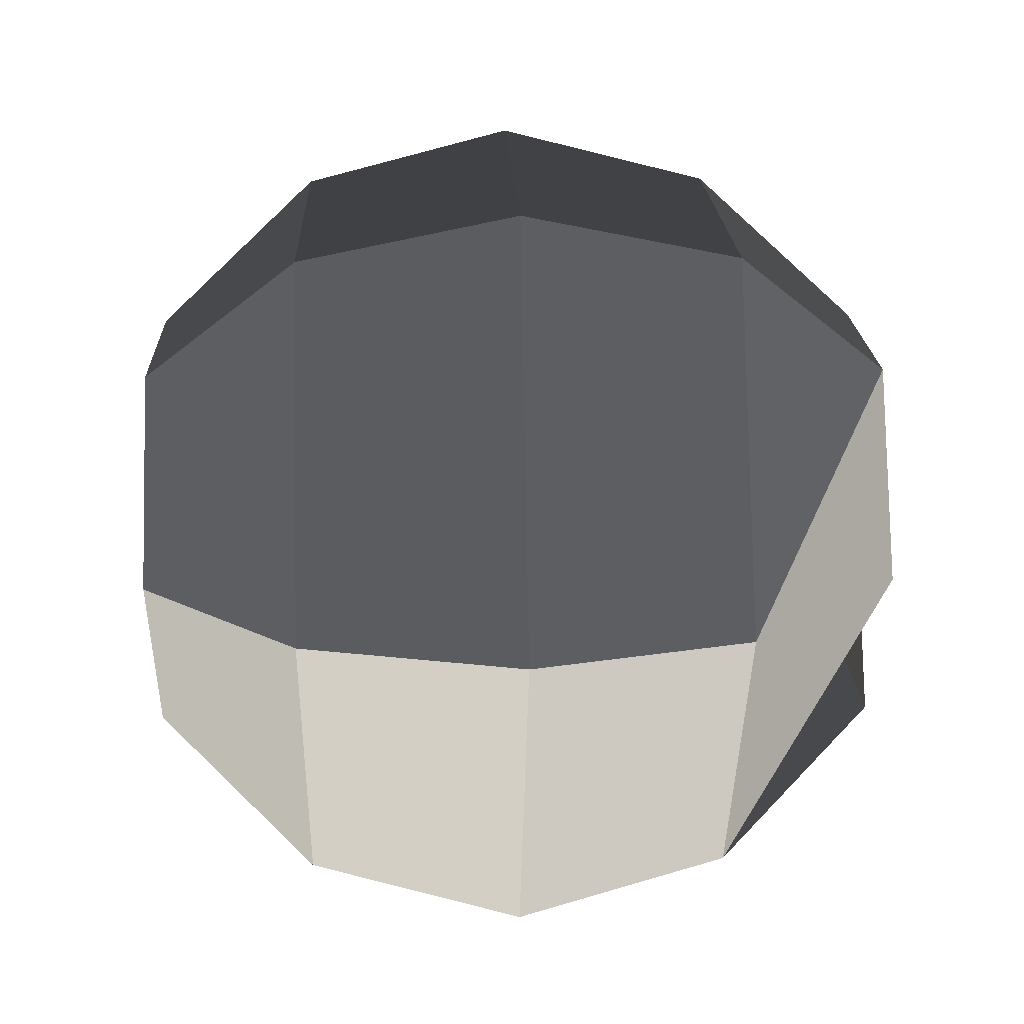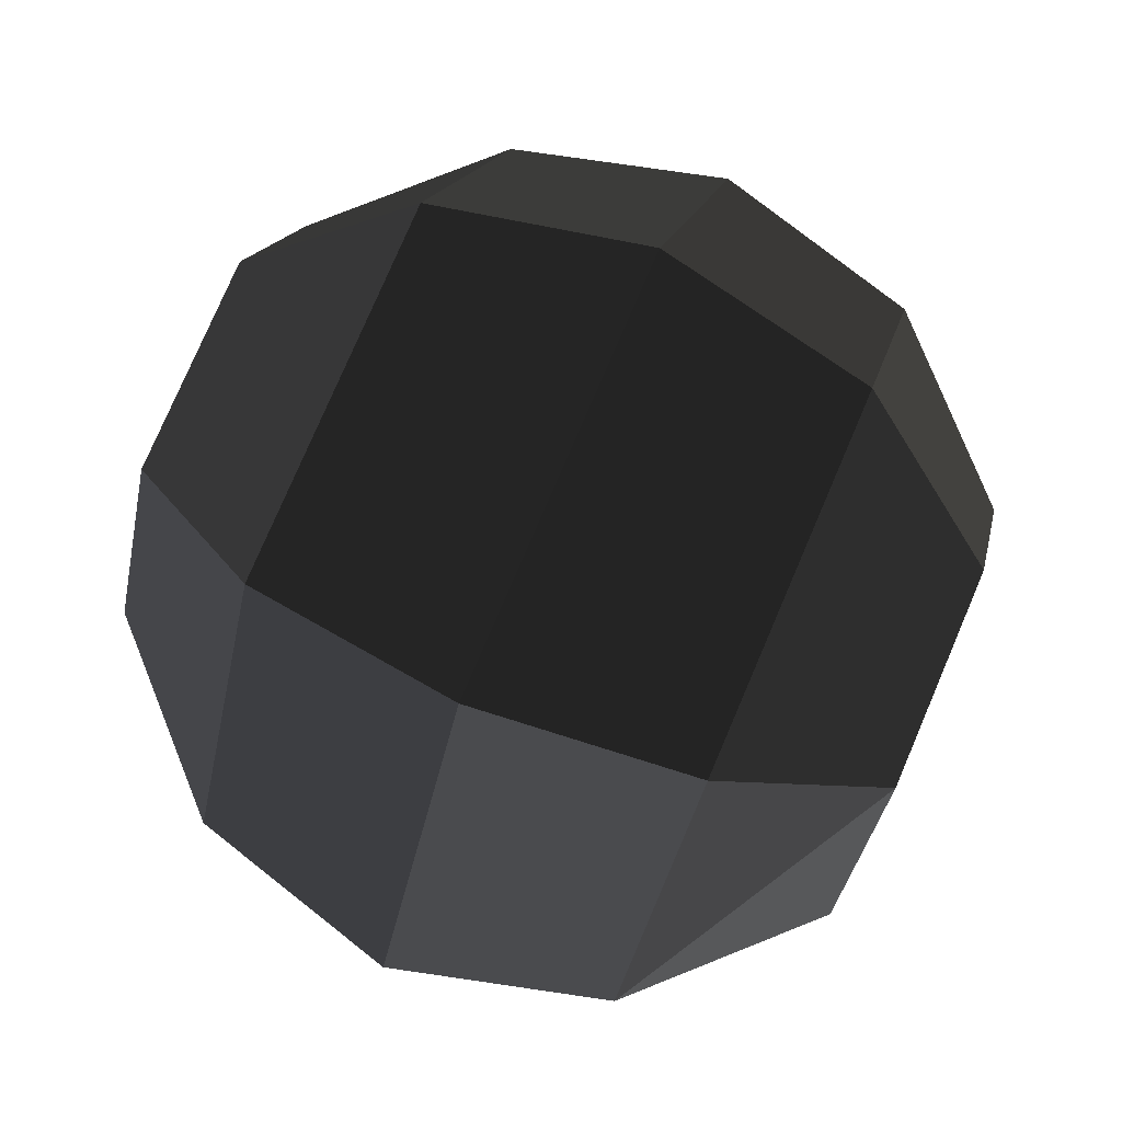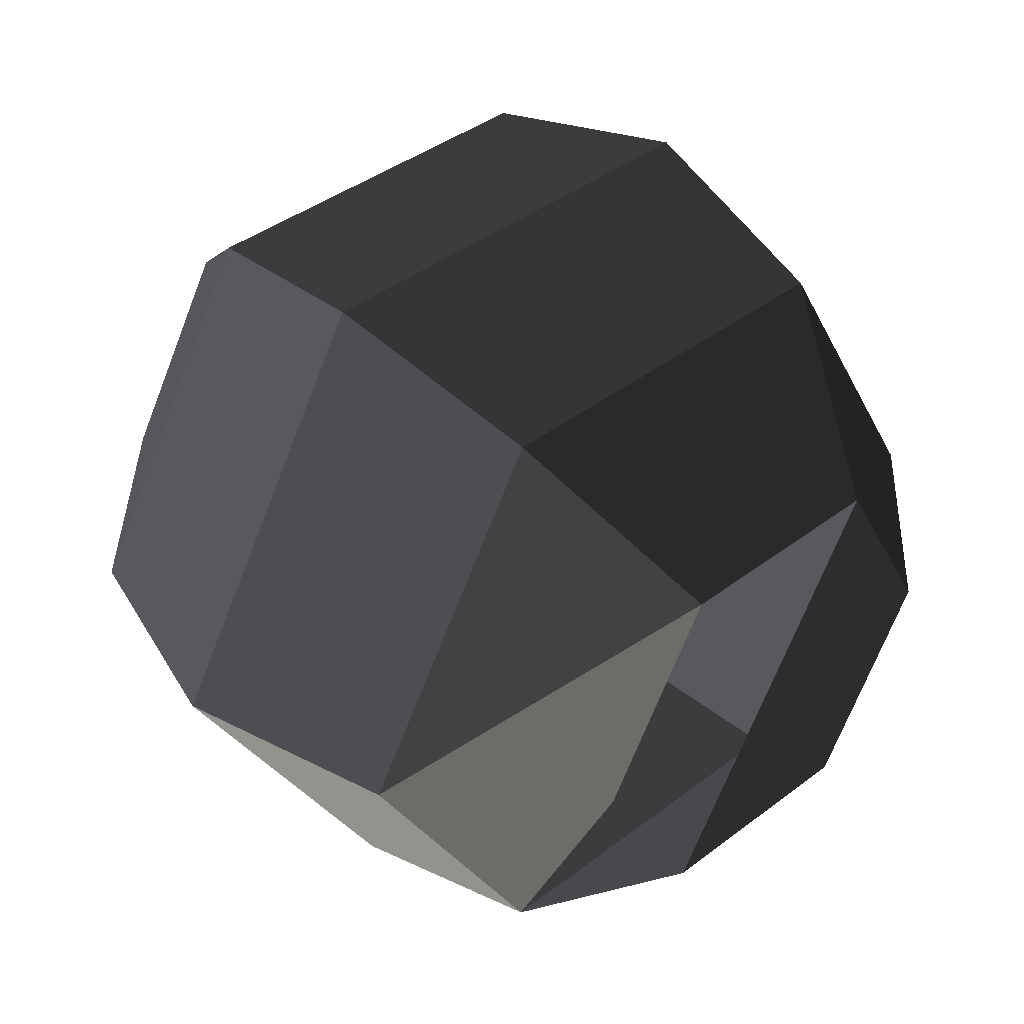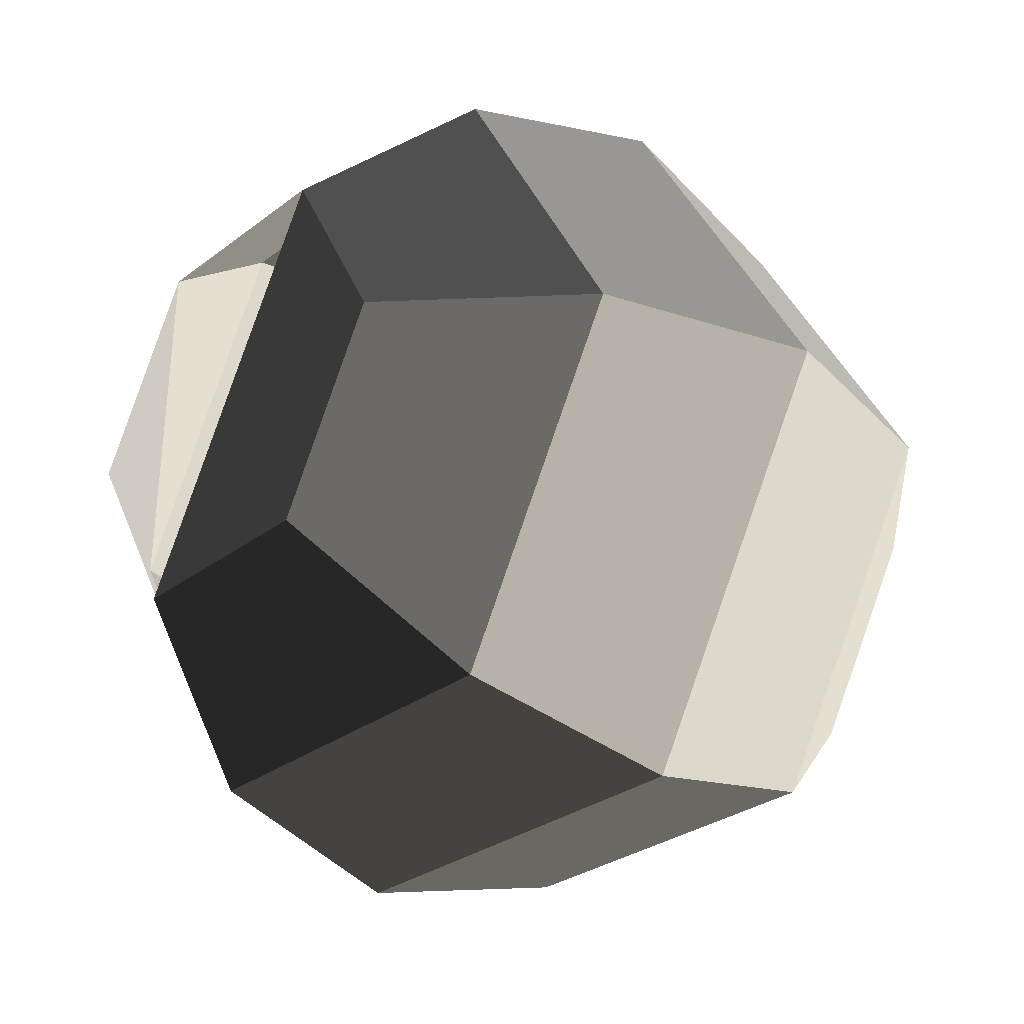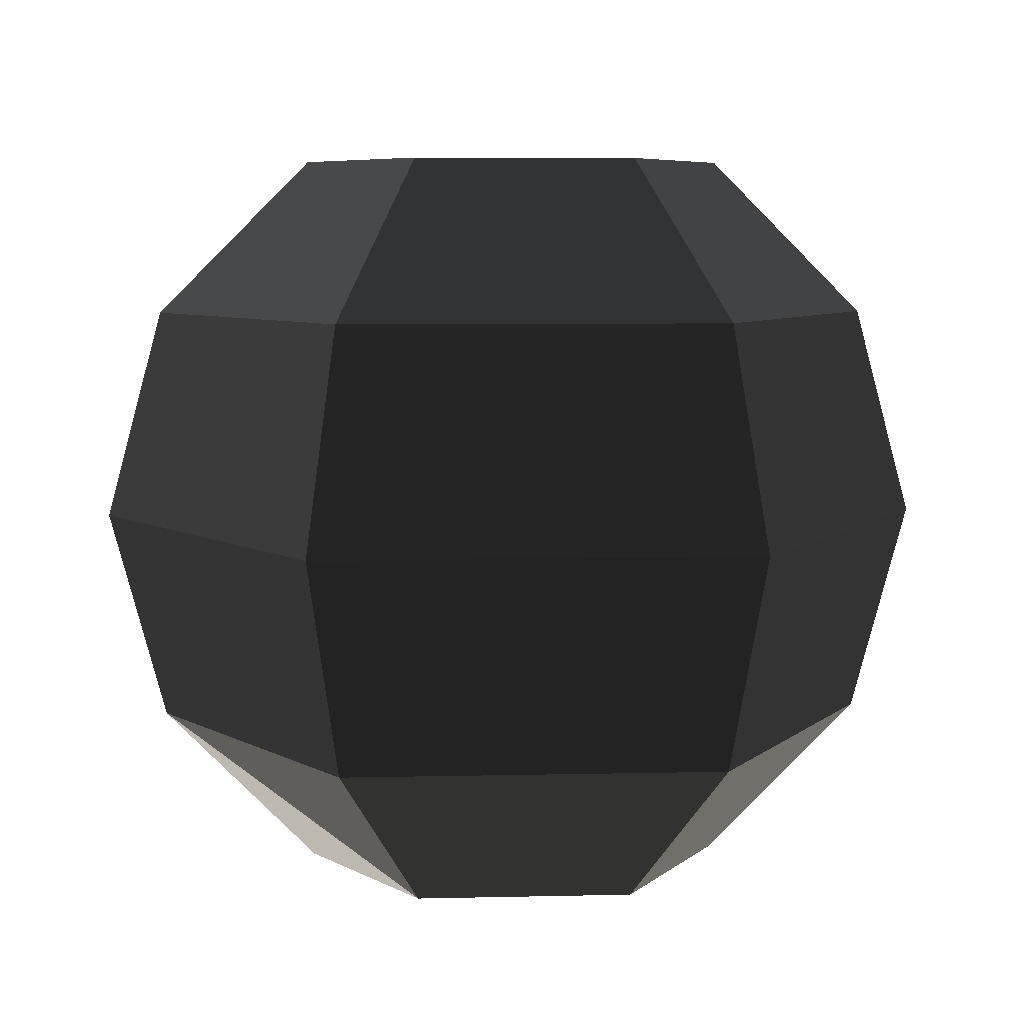
<metadata>
{"format":"obj","ext":"obj","renderer":"f3d","projection":"perspective","resolution":1024,"background":"white","views":[{"elev":19.5,"azim":-92.1,"up":"+Z"},{"elev":78.3,"azim":-66.8,"up":"+Z"},{"elev":40.8,"azim":-42.9,"up":"+Z"},{"elev":-28.6,"azim":48.7,"up":"+Z"},{"elev":6.7,"azim":-3.9,"up":"+Y"}]}
</metadata>
<code>
v -0.2519 -0.8664 -0.4345
v 0.2519 -0.8664 0.4345
v -0.5013 -0.8664 0
v -0.2519 -0.8664 0.4345
v -0.4345 -0.5 -0.7506
v -0.8664 -0.5 0
v -0.4345 -0.5 0.7506
v -0.2519 -0.8664 0.4345
v 0.4345 -0.5 0.7506
v 0.2519 -0.8664 0.4345
v 0.8664 -0.5 0
v 0.5013 -0.8664 0
v 0.2519 -0.8664 -0.4345
v -0.2519 -0.8664 -0.4345
v 0.4345 -0.5 -0.7506
v -0.4345 -0.5 -0.7506
v 0.5013 -0.8664 0
v 0.8664 -0.5 0
v 1 0 0
v 0.5013 0 -0.8664
v -0.5013 0 -0.8664
v -0.4345 -0.5 -0.7506
v -1 0 0
v -0.8664 -0.5 0
v -0.5013 0 0.8664
v -0.4345 -0.5 0.7506
v 0.5013 0 0.8664
v 0.4345 -0.5 0.7506
v 1 0 0
v 0.8664 -0.5 0
v 0.4345 0.5 0.7506
v 0.8664 0.5 0
v 0.4345 0.5 -0.7506
v 0.5013 0 -0.8664
v -0.4345 0.5 -0.7506
v -0.5013 0 -0.8664
v -0.8664 0.5 0
v -1 0 0
v -0.4345 0.5 0.7506
v -0.5013 0 0.8664
v 0.4345 0.5 0.7506
v 0.5013 0 0.8664
v -0.2519 0.8664 0.4345
v 0.2519 0.8664 0.4345
v 0.5013 0.8664 0
v 0.8664 0.5 0
v 0.2519 0.8664 -0.4345
v 0.4345 0.5 -0.7506
v -0.2519 0.8664 -0.4345
v -0.4345 0.5 -0.7506
v 0.5013 0.8664 0
v 0.2519 0.8664 0.4345
v -0.2519 0.8664 0.4345
v -0.5013 0.8664 0
v -0.8664 0.5 0
v -0.4345 0.5 -0.7506
v -0.2519 0.8664 0.4345
v -0.4345 0.5 0.7506
g Group_001
g Group_002
f 3 4 6 5
f 6 4 8 7
f 7 8 10 9
f 9 10 12 11
f 12 10 14 13
f 13 14 16 15
f 13 15 18 17
f 18 15 20 19
f 20 15 22 21
f 21 22 24 23
f 23 24 26 25
f 25 26 28 27
f 27 28 30 29
f 27 29 32 31
f 32 29 34 33
f 33 34 36 35
f 35 36 38 37
f 37 38 40 39
f 39 40 42 41
f 39 41 44 43
f 44 41 46 45
f 45 46 48 47
f 47 48 50 49
f 47 49 52 51
f 52 49 54 53
f 54 49 56 55
f 54 55 58 57

</code>
